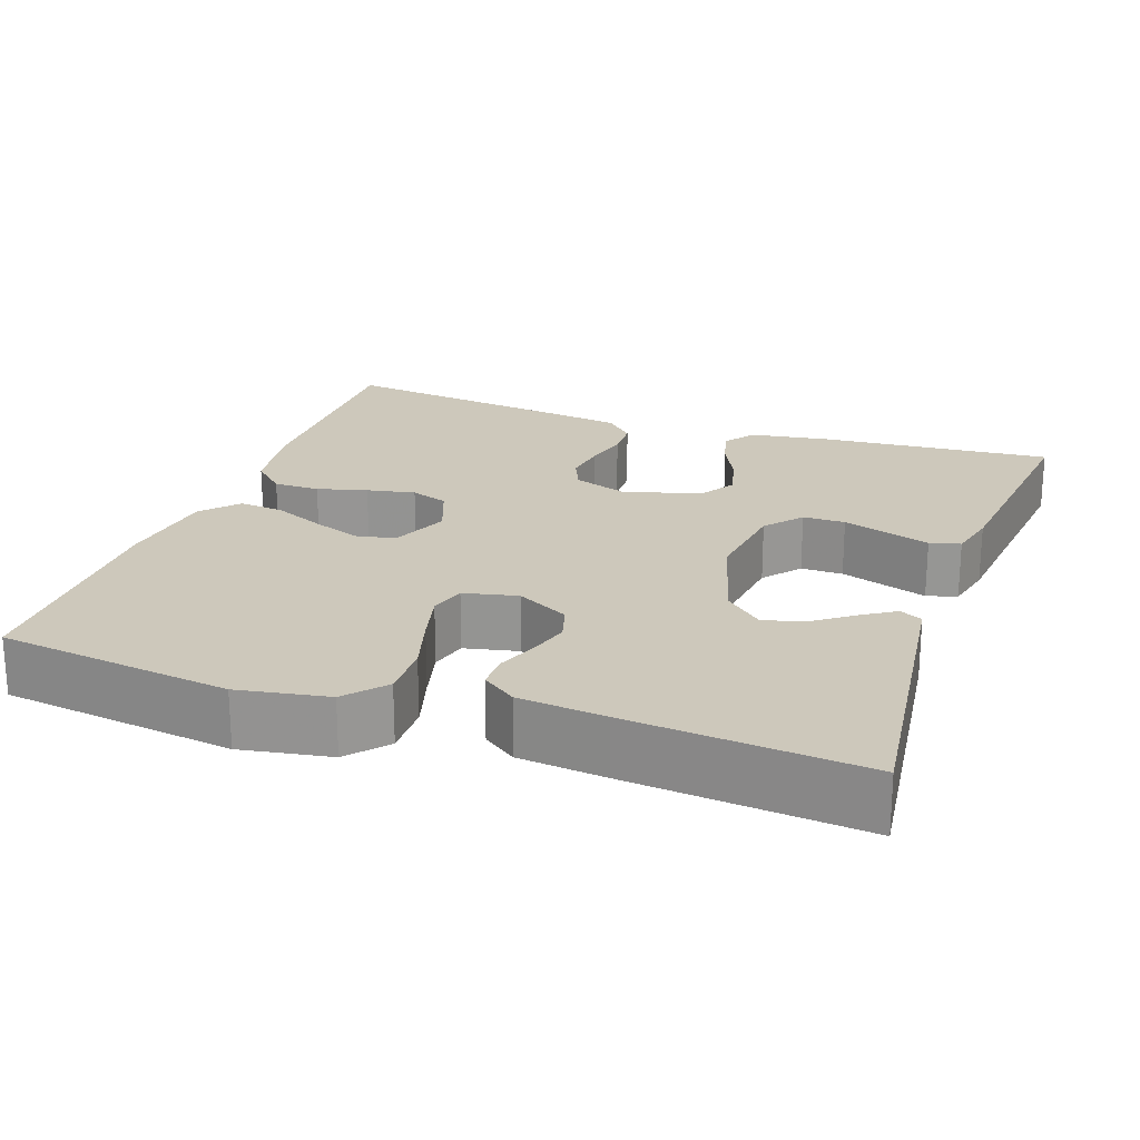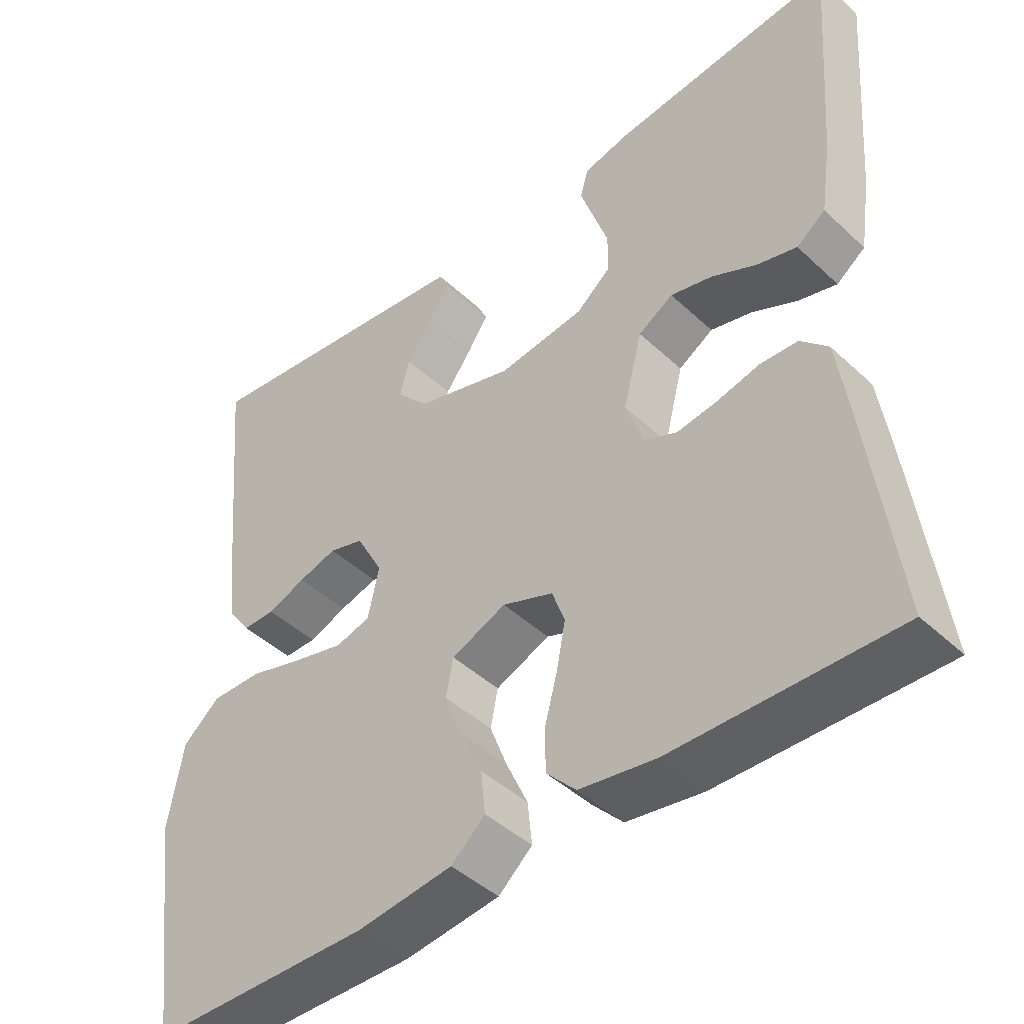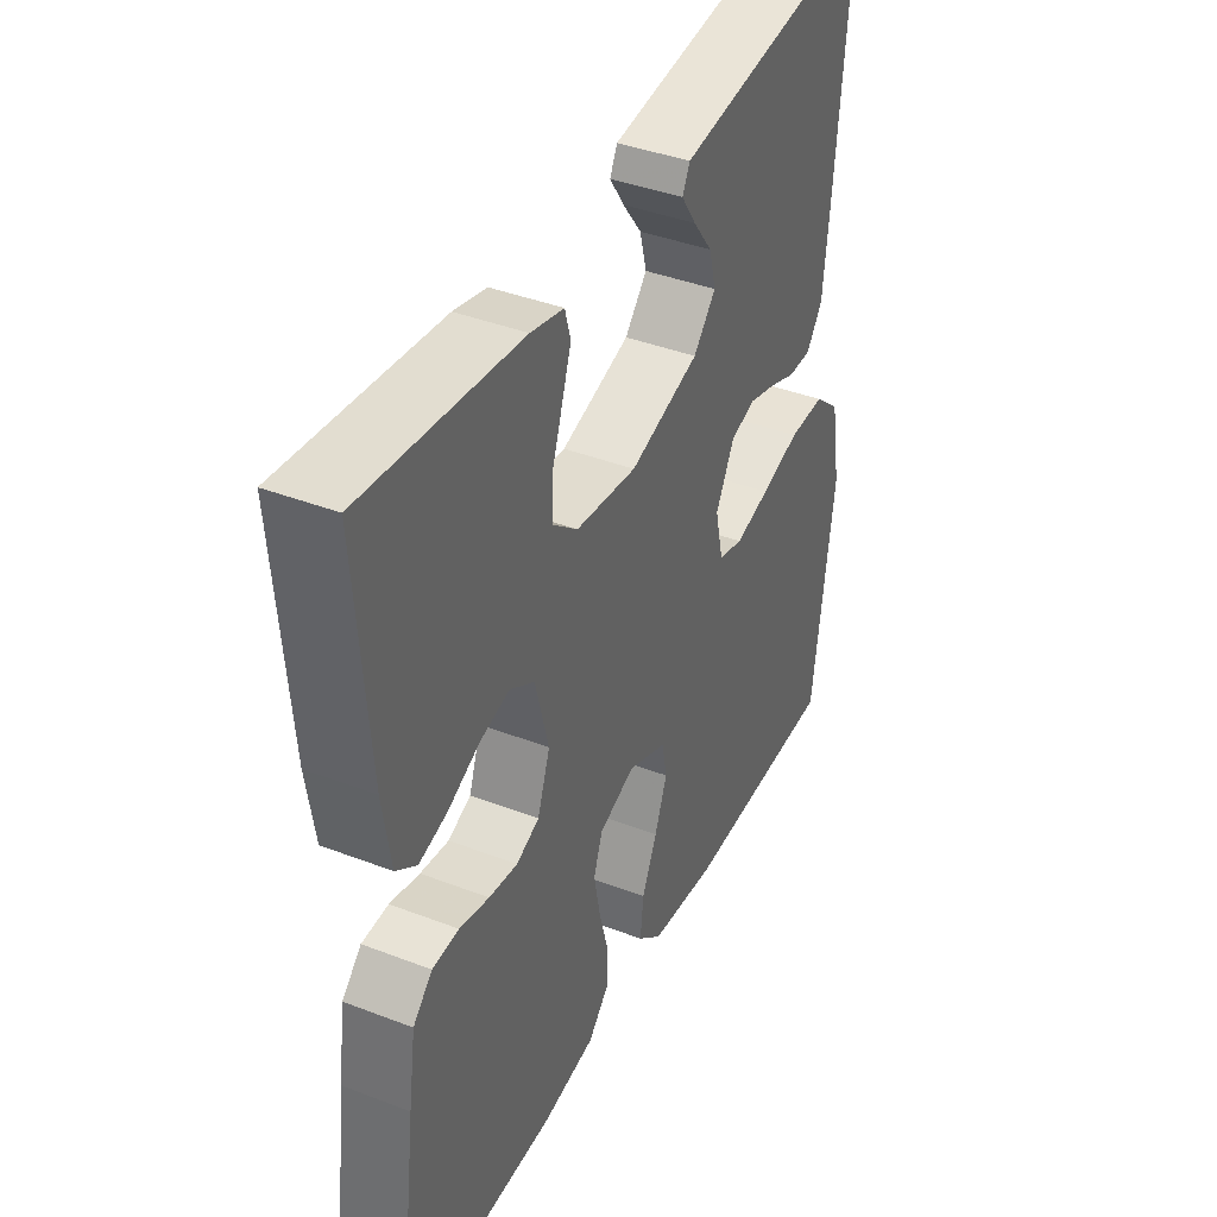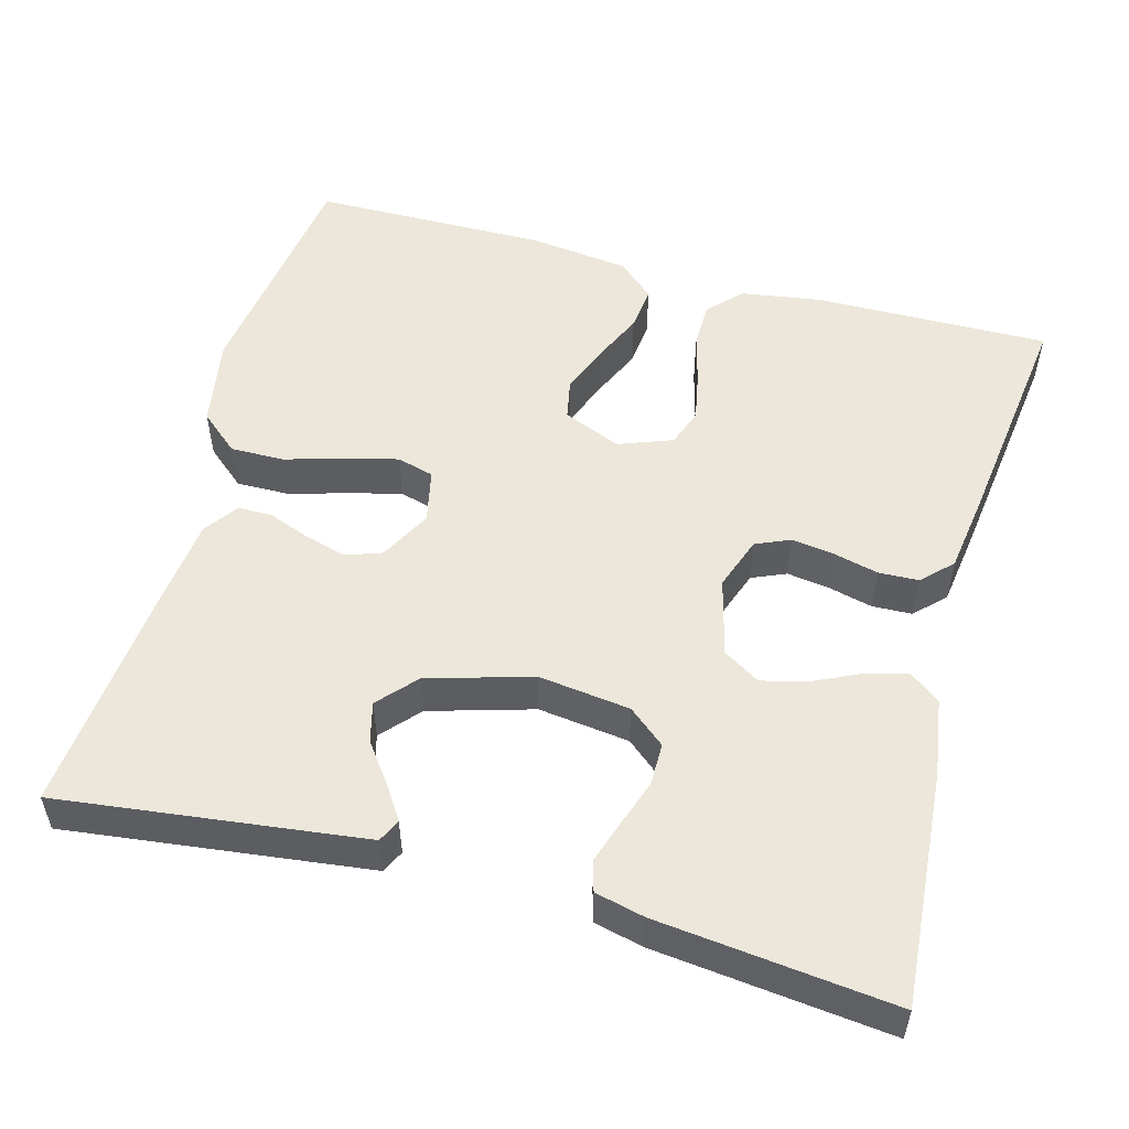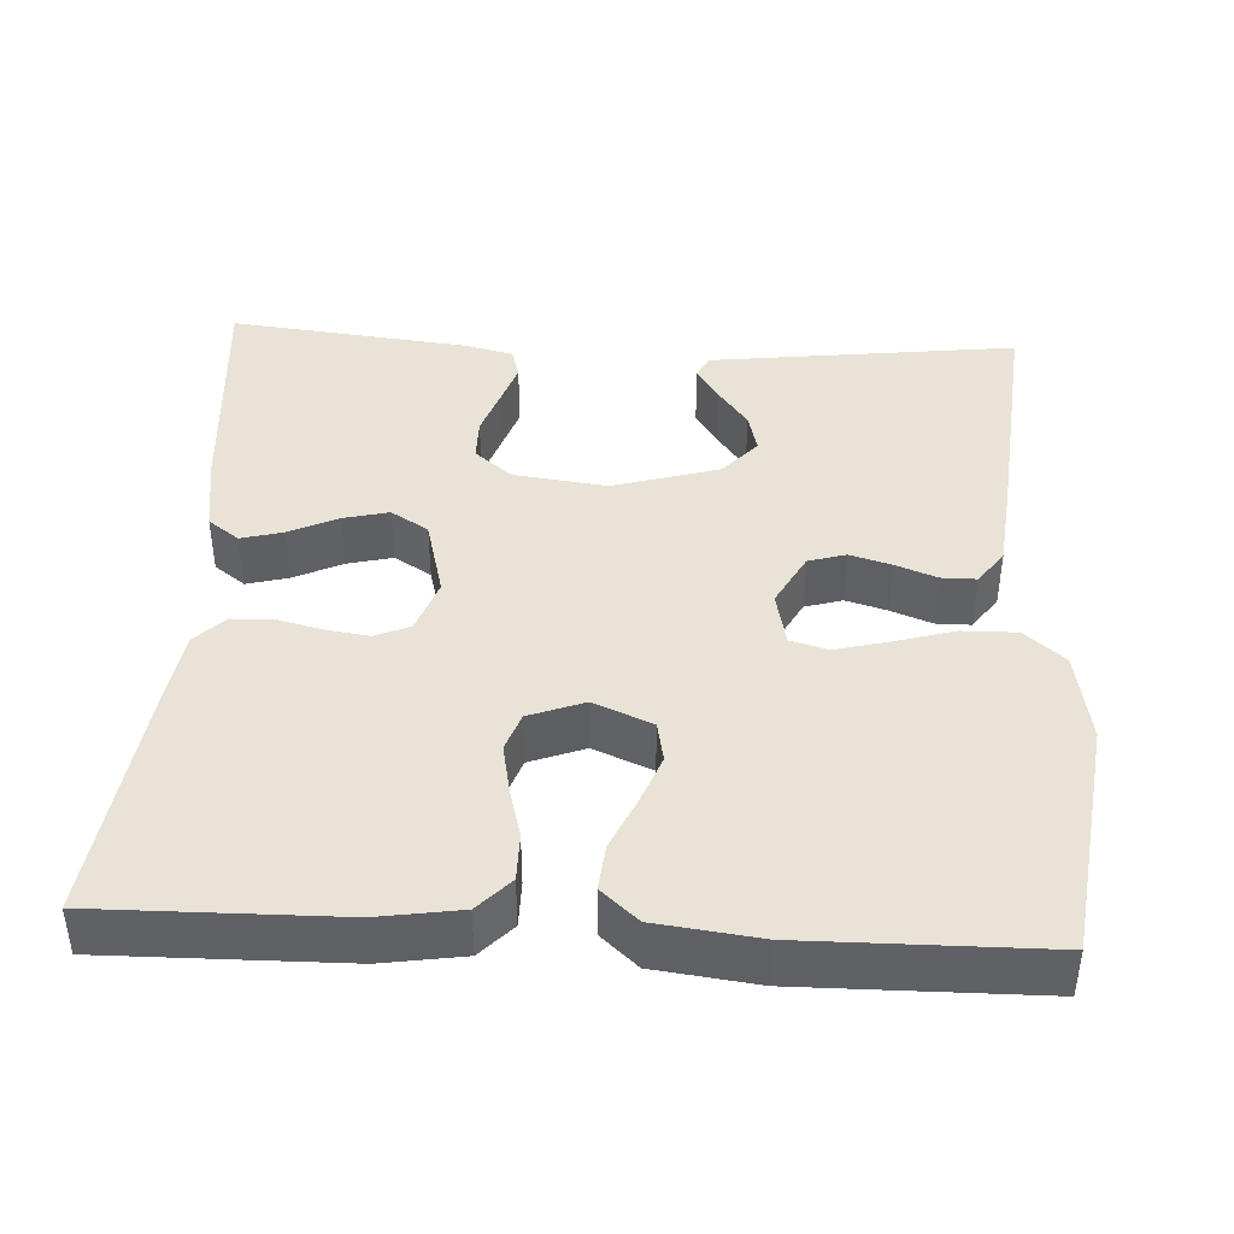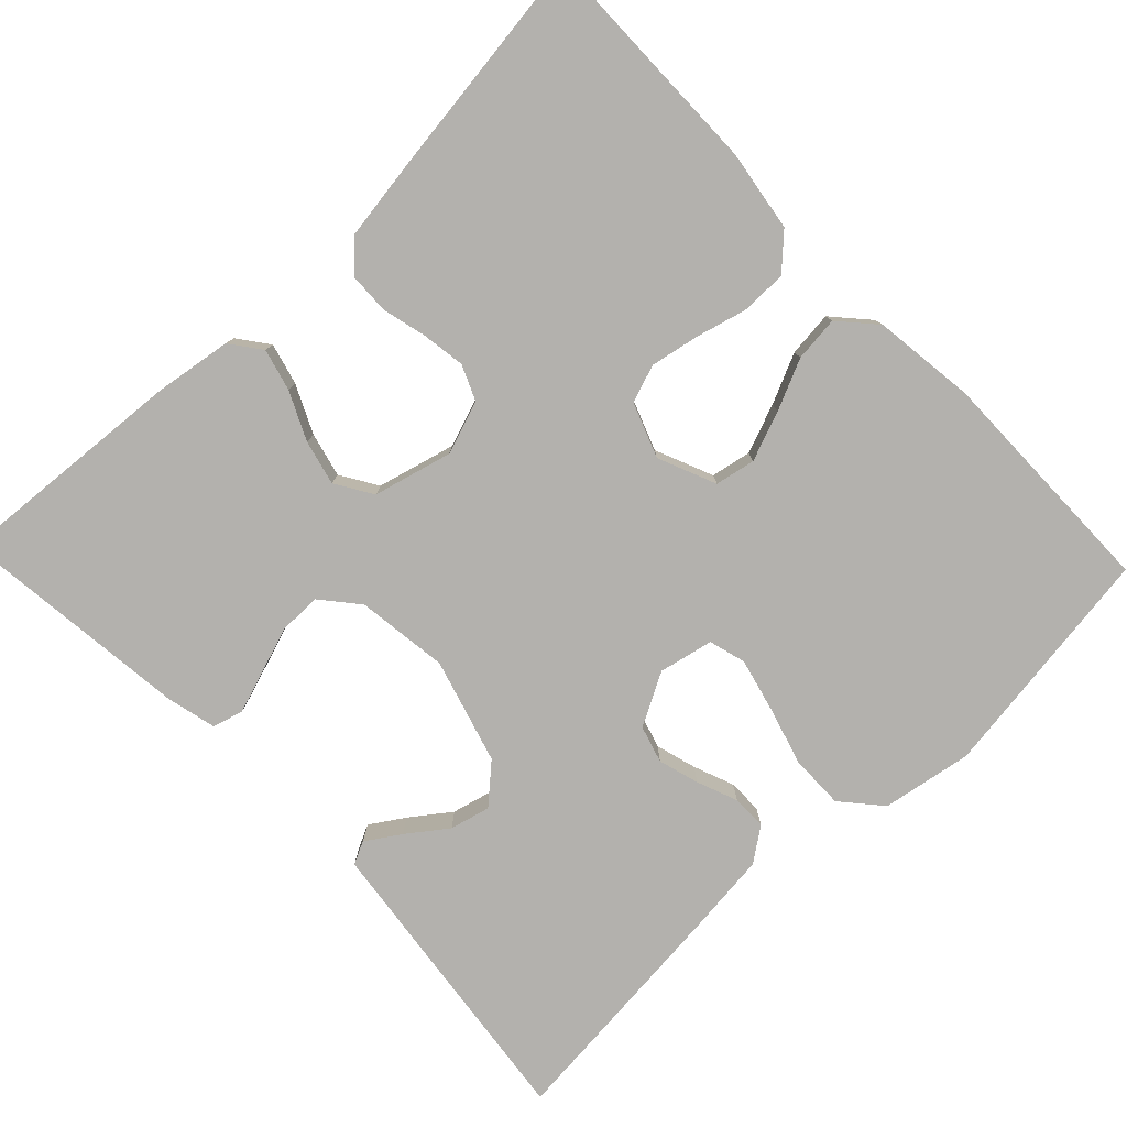
<metadata>
{"format":"obj","ext":"obj","renderer":"f3d","projection":"perspective","resolution":1024,"background":"white","views":[{"elev":21.8,"azim":-70.7,"up":"+Y"},{"elev":-44.3,"azim":42.7,"up":"+Z"},{"elev":40.3,"azim":115.3,"up":"+Z"},{"elev":53.0,"azim":15.3,"up":"+Y"},{"elev":41.8,"azim":-176.9,"up":"+Y"},{"elev":-79.2,"azim":133.8,"up":"+Y"}]}
</metadata>
<code>
v 0.5 0.07 -0.5
v 0.2 0.07 -0.496
v 0.097 0.07 -0.48
v 0.057 0.07 -0.438
v 0.057 0.07 -0.379
v 0.074 0.07 -0.315
v 0.086 0.07 -0.253
v 0.069 0.07 -0.205
v 0 0.07 -0.179
v -0.074 0.07 -0.21
v -0.084 0.07 -0.261
v -0.06 0.07 -0.324
v -0.031 0.07 -0.388
v -0.025 0.07 -0.446
v -0.071 0.07 -0.487
v -0.2 0.07 -0.503
v -0.5 0.07 -0.5
v -0.541 0.07 -0.2
v -0.521 0.07 -0.085
v -0.471 0.07 -0.042
v -0.402 0.07 -0.043
v -0.327 0.07 -0.065
v -0.26 0.07 -0.082
v -0.213 0.07 -0.069
v -0.198 0.07 0
v -0.234 0.07 0.067
v -0.281 0.07 0.081
v -0.333 0.07 0.066
v -0.385 0.07 0.046
v -0.429 0.07 0.046
v -0.46 0.07 0.089
v -0.472 0.07 0.2
v -0.5 0.07 0.5
v -0.2 0.07 0.463
v -0.112 0.07 0.452
v -0.098 0.07 0.423
v -0.126 0.07 0.38
v -0.163 0.07 0.33
v -0.176 0.07 0.279
v -0.133 0.07 0.231
v 0 0.07 0.192
v 0.117 0.07 0.207
v 0.164 0.07 0.246
v 0.164 0.07 0.3
v 0.144 0.07 0.359
v 0.126 0.07 0.413
v 0.137 0.07 0.452
v 0.2 0.07 0.467
v 0.5 0.07 0.5
v 0.477 0.07 0.2
v 0.462 0.07 0.101
v 0.423 0.07 0.072
v 0.37 0.07 0.086
v 0.309 0.07 0.115
v 0.252 0.07 0.129
v 0.205 0.07 0.1
v 0.179 0.07 0
v 0.203 0.07 -0.068
v 0.247 0.07 -0.087
v 0.302 0.07 -0.079
v 0.359 0.07 -0.065
v 0.41 0.07 -0.067
v 0.447 0.07 -0.104
v 0.461 0.07 -0.2
v 0.5 0 -0.5
v 0.2 0 -0.496
v 0.097 0 -0.48
v 0.057 0 -0.438
v 0.057 0 -0.379
v 0.074 0 -0.315
v 0.086 0 -0.253
v 0.069 0 -0.205
v 0 0 -0.179
v -0.074 0 -0.21
v -0.084 0 -0.261
v -0.06 0 -0.324
v -0.031 0 -0.388
v -0.025 0 -0.446
v -0.071 0 -0.487
v -0.2 0 -0.503
v -0.5 0 -0.5
v -0.541 0 -0.2
v -0.521 0 -0.085
v -0.471 0 -0.042
v -0.402 0 -0.043
v -0.327 0 -0.065
v -0.26 0 -0.082
v -0.213 0 -0.069
v -0.198 0 0
v -0.234 0 0.067
v -0.281 0 0.081
v -0.333 0 0.066
v -0.385 0 0.046
v -0.429 0 0.046
v -0.46 0 0.089
v -0.472 0 0.2
v -0.5 0 0.5
v -0.2 0 0.463
v -0.112 0 0.452
v -0.098 0 0.423
v -0.126 0 0.38
v -0.163 0 0.33
v -0.176 0 0.279
v -0.133 0 0.231
v 0 0 0.192
v 0.117 0 0.207
v 0.164 0 0.246
v 0.164 0 0.3
v 0.144 0 0.359
v 0.126 0 0.413
v 0.137 0 0.452
v 0.2 0 0.467
v 0.5 0 0.5
v 0.477 0 0.2
v 0.462 0 0.101
v 0.423 0 0.072
v 0.37 0 0.086
v 0.309 0 0.115
v 0.252 0 0.129
v 0.205 0 0.1
v 0.179 0 0
v 0.203 0 -0.068
v 0.247 0 -0.087
v 0.302 0 -0.079
v 0.359 0 -0.065
v 0.41 0 -0.067
v 0.447 0 -0.104
v 0.461 0 -0.2
f 4 5 6
f 3 4 6
f 2 3 6
f 1 2 6
f 64 1 6
f 63 64 6
f 62 63 6
f 61 62 6
f 60 61 6
f 59 60 6 7
f 58 59 7 8
f 57 58 8 9
f 56 57 9 10
f 52 53 54
f 51 52 54
f 50 51 54
f 49 50 54
f 48 49 54
f 47 48 54
f 46 47 54
f 45 46 54
f 44 45 54
f 43 44 54 55
f 42 43 55 56
f 36 37 38
f 35 36 38
f 34 35 38
f 33 34 38
f 32 33 38
f 31 32 38
f 30 31 38
f 29 30 38
f 28 29 38 39
f 27 28 39 40
f 20 21 22
f 19 20 22
f 18 19 22
f 17 18 22
f 16 17 22
f 15 16 22
f 14 15 22
f 13 14 22
f 12 13 22
f 11 12 22 23
f 10 11 23 24
f 10 24 25
f 56 10 25
f 42 56 25
f 41 42 25
f 26 27 40 41
f 25 26 41
f 70 69 68
f 70 68 67
f 70 67 66
f 70 66 65
f 70 65 128
f 70 128 127
f 70 127 126
f 70 126 125
f 70 125 124
f 71 70 124 123
f 72 71 123 122
f 73 72 122 121
f 74 73 121 120
f 118 117 116
f 118 116 115
f 118 115 114
f 118 114 113
f 118 113 112
f 118 112 111
f 118 111 110
f 118 110 109
f 118 109 108
f 119 118 108 107
f 120 119 107 106
f 102 101 100
f 102 100 99
f 102 99 98
f 102 98 97
f 102 97 96
f 102 96 95
f 102 95 94
f 102 94 93
f 103 102 93 92
f 104 103 92 91
f 86 85 84
f 86 84 83
f 86 83 82
f 86 82 81
f 86 81 80
f 86 80 79
f 86 79 78
f 86 78 77
f 86 77 76
f 87 86 76 75
f 88 87 75 74
f 89 88 74
f 89 74 120
f 89 120 106
f 89 106 105
f 105 104 91 90
f 105 90 89
f 1 65 66 2
f 2 66 67 3
f 3 67 68 4
f 4 68 69 5
f 5 69 70 6
f 6 70 71 7
f 7 71 72 8
f 8 72 73 9
f 9 73 74 10
f 10 74 75 11
f 11 75 76 12
f 12 76 77 13
f 13 77 78 14
f 14 78 79 15
f 15 79 80 16
f 16 80 81 17
f 17 81 82 18
f 18 82 83 19
f 19 83 84 20
f 20 84 85 21
f 21 85 86 22
f 22 86 87 23
f 23 87 88 24
f 24 88 89 25
f 25 89 90 26
f 26 90 91 27
f 27 91 92 28
f 28 92 93 29
f 29 93 94 30
f 30 94 95 31
f 31 95 96 32
f 32 96 97 33
f 33 97 98 34
f 34 98 99 35
f 35 99 100 36
f 36 100 101 37
f 37 101 102 38
f 38 102 103 39
f 39 103 104 40
f 40 104 105 41
f 41 105 106 42
f 42 106 107 43
f 43 107 108 44
f 44 108 109 45
f 45 109 110 46
f 46 110 111 47
f 47 111 112 48
f 48 112 113 49
f 49 113 114 50
f 50 114 115 51
f 51 115 116 52
f 52 116 117 53
f 53 117 118 54
f 54 118 119 55
f 55 119 120 56
f 56 120 121 57
f 57 121 122 58
f 58 122 123 59
f 59 123 124 60
f 60 124 125 61
f 61 125 126 62
f 62 126 127 63
f 63 127 128 64
f 64 128 65 1

</code>
